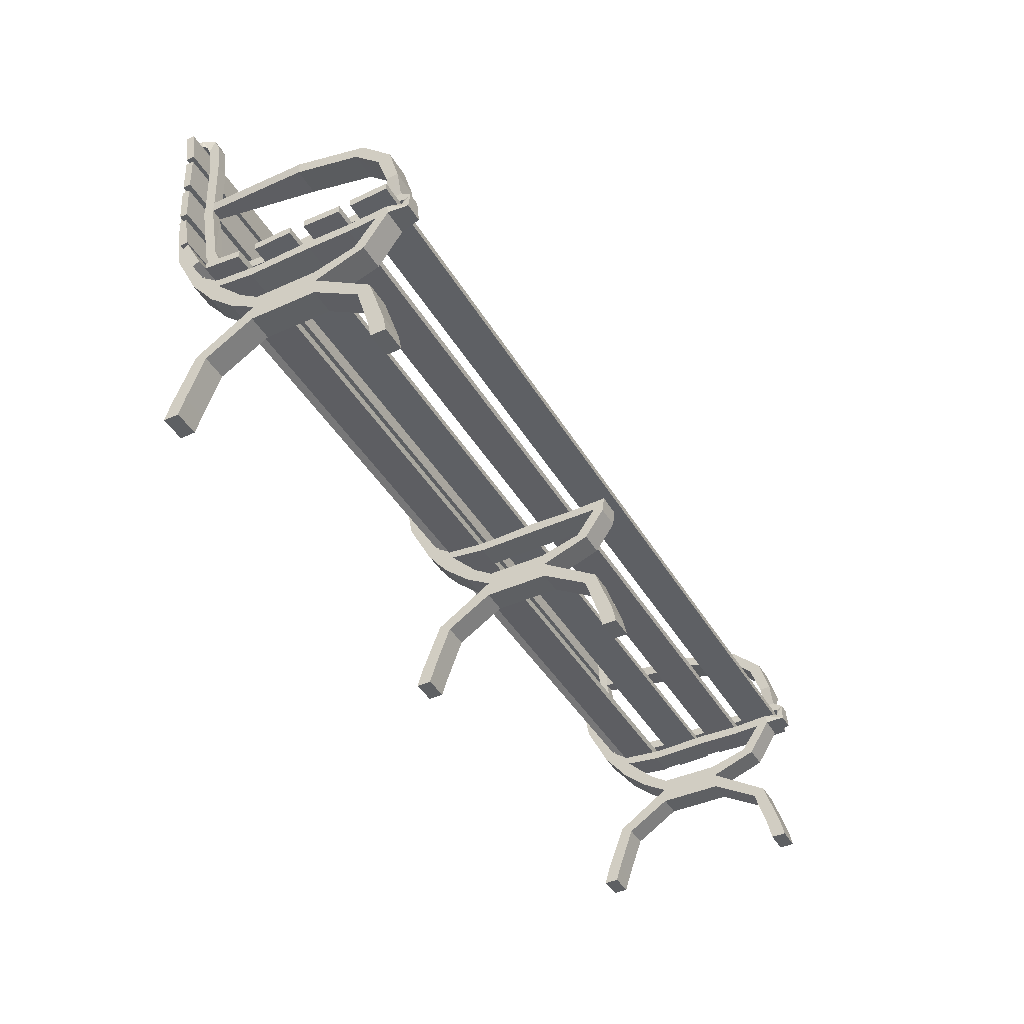
<metadata>
{"format":"obj","ext":"obj","renderer":"f3d","projection":"perspective","resolution":1024,"background":"white","views":[{"elev":-42.2,"azim":-61.7,"up":"+Y"}]}
</metadata>
<code>
g Low_Res_Metal_Support_Bench_Metal_Support_Low_Res_Metal_Sup.001
v -1.593 0.6087 -0.3372
v -1.504 0.6087 -0.3372
v -1.504 0.5587 -0.2962
v -1.593 0.5587 -0.2962
v -1.593 0.5885 -0.2397
v -1.504 0.5885 -0.2397
v -1.504 0.6267 -0.2932
v -1.593 0.6267 -0.2932
v -1.504 0.5063 -0.2565
v -1.593 0.5063 -0.2565
v -1.504 0.5562 -0.2314
v -1.593 0.5562 -0.2314
v -1.593 0.4259 -0.1659
v -1.504 0.4259 -0.1659
v -1.504 0.3697 -0.0737
v -1.593 0.3698 -0.0737
v -1.504 0.4595 -0.1338
v -1.504 0.4133 -0.06495
v -1.593 0.4595 -0.1338
v -1.593 0.4133 -0.06495
v -1.593 0.4133 0.1499
v -1.504 0.4133 0.1499
v -1.593 0.3698 0.1587
v -1.593 0.5874 0.3679
v -1.593 0.5888 0.4102
v -1.504 0.5888 0.4102
v -1.504 0.5874 0.3679
v -1.504 0.5553 0.4133
v -1.504 0.5517 0.3679
v -1.593 0.5517 0.3679
v -1.593 0.5553 0.4133
v -1.593 0.4314 0.332
v -1.504 0.4314 0.332
v -1.504 0.454 0.2962
v -1.593 0.454 0.2962
v -1.504 0.3697 0.1587
v -1.504 0 -0.3664
v -1.593 0 -0.3664
v -1.593 0.06143 -0.3472
v -1.504 0.06143 -0.3472
v -1.504 0.06143 -0.294
v -1.593 0.06143 -0.294
v -1.593 0 -0.3131
v -1.504 0 -0.3131
v -1.593 0.2364 -0.2785
v -1.504 0.2364 -0.2785
v -1.593 0.2137 -0.2368
v -1.504 0.2137 -0.2368
v -1.593 0.3142 -0.0737
v -1.504 0.3142 -0.0737
v -1.504 0.3142 0.1587
v -1.593 0.3142 0.1587
v -1.504 -0 0.4356
v -1.504 0.06143 0.4229
v -1.593 0.06143 0.4229
v -1.593 -0 0.4356
v -1.504 0.06143 0.3697
v -1.504 -0 0.3823
v -1.593 -0 0.3823
v -1.593 0.06143 0.3697
v -1.504 0.2368 0.3658
v -1.593 0.2368 0.3658
v -1.593 0.2142 0.324
v -1.504 0.2142 0.324
v -1.504 0.7777 -0.373
v -1.593 0.7777 -0.373
v -1.504 0.7777 -0.4208
v -1.593 0.7777 -0.4208
v -1.504 0.9375 -0.3976
v -1.593 0.9375 -0.3976
v -1.504 0.9375 -0.4466
v -1.593 0.9375 -0.4466
v -1.593 1.169 -0.4109
v -1.504 1.169 -0.4109
v -1.504 1.391 -0.4278
v -1.593 1.391 -0.4278
v -1.504 1.169 -0.4541
v -1.504 1.391 -0.4659
v -1.593 1.169 -0.4541
v -1.593 1.391 -0.4659
v -1.593 0.5756 -0.09074
v -1.504 0.5756 -0.09074
v -1.593 0.5417 -0.1021
v -1.504 0.5417 -0.1021
v -1.593 0.5838 0.1207
v -1.504 0.5838 0.1207
v -1.593 0.5483 0.1205
v -1.504 0.5483 0.1205
v -1.593 0.5804 0.2701
v -1.504 0.5804 0.2701
v -1.593 0.5463 0.2698
v -1.504 0.5463 0.2698
v -1.582 0.564 0.481
v -1.579 0.5906 0.455
v -1.516 0.564 0.481
v -1.519 0.5906 0.455
v -1.57 0.6324 0.4792
v -1.57 0.6179 0.4552
v -1.527 0.6324 0.4792
v -1.527 0.6179 0.4552
v -1.57 0.6596 0.4429
v -1.57 0.6222 0.4525
v -1.527 0.6596 0.4429
v -1.527 0.6222 0.4525
v -1.57 0.6564 0.4033
v -1.57 0.6218 0.3982
v -1.527 0.6218 0.3982
v -1.527 0.6564 0.4033
v -1.57 0.6505 0.1359
v -1.57 0.6158 0.1357
v -1.527 0.6505 0.1359
v -1.527 0.6158 0.1357
v -1.57 0.6456 -0.0349
v -1.57 0.6117 -0.03511
v -1.527 0.6456 -0.0349
v -1.527 0.6117 -0.03511
v -1.57 0.6598 -0.2369
v -1.57 0.6253 -0.2558
v -1.527 0.6598 -0.2369
v -1.527 0.6253 -0.2558
v -1.57 0.7861 -0.2903
v -1.57 0.7738 -0.3255
v -1.527 0.7909 -0.2903
v -1.527 0.7738 -0.3255
v -1.57 1.03 -0.3318
v -1.57 1.031 -0.3689
v -1.527 1.03 -0.3318
v -1.527 1.031 -0.3689
v -1.57 1.073 -0.3314
v -1.57 1.073 -0.3685
v -1.527 1.073 -0.3685
v -1.527 1.073 -0.3314
v -1.57 1.281 -0.3404
v -1.57 1.28 -0.3778
v -1.527 1.281 -0.3404
v -1.527 1.28 -0.3778
v -1.504 1.422 -0.4311
v -1.593 1.422 -0.4311
v -1.504 1.439 -0.4665
v -1.593 1.439 -0.4665
v -1.513 1.431 -0.4183
v -1.585 1.431 -0.4183
v -1.513 1.463 -0.4225
v -1.585 1.463 -0.4225
v -1.522 1.427 -0.4032
v -1.575 1.427 -0.4032
v -1.527 1.45 -0.3751
v -1.57 1.45 -0.3751
v -1.527 1.405 -0.3955
v -1.57 1.405 -0.3955
v -1.527 1.405 -0.3559
v -1.57 1.405 -0.3559
v -1.502 0.7309 0.4426
v -1.595 0.7309 0.4426
v -1.502 0.729 0.4009
v -1.595 0.729 0.4009
v -1.595 0.8553 0.4072
v -1.502 0.8554 0.4072
v -1.502 0.9609 0.2976
v -1.595 0.9609 0.2977
v -1.502 0.8407 0.3644
v -1.502 0.9264 0.274
v -1.595 0.8406 0.3643
v -1.595 0.9264 0.274
v -1.502 1.029 0.04223
v -1.595 1.029 0.04223
v -1.502 0.9864 0.04223
v -1.595 0.9863 0.04223
f 1 2 3 4
f 5 6 7 8
f 2 7 6 3
f 8 1 4 5
f 4 3 9 10
f 3 6 11 9
f 5 4 10 12
f 13 14 15 16
f 14 17 18 15
f 17 19 20 18
f 19 13 16 20
f 18 20 21 22
f 20 16 23 21
f 24 25 26 27
f 26 28 29 27
f 24 30 31 25
f 31 32 33 28
f 28 33 34 29
f 29 34 35 30
f 30 35 32 31
f 32 23 36 33
f 33 36 22 34
f 34 22 21 35
f 35 21 23 32
f 18 22 36 15
f 37 38 39 40
f 41 42 43 44
f 44 43 38 37
f 38 43 42 39
f 44 37 40 41
f 40 39 45 46
f 39 42 47 45
f 42 41 48 47
f 41 40 46 48
f 46 45 16 15
f 45 47 49 16
f 47 48 50 49
f 48 46 15 50
f 49 50 51 52
f 50 15 36 51
f 53 54 55 56
f 57 58 59 60
f 58 53 56 59
f 56 55 60 59
f 58 57 54 53
f 54 61 62 55
f 55 62 63 60
f 60 63 64 57
f 57 64 61 54
f 61 36 23 62
f 62 23 52 63
f 63 52 51 64
f 64 51 36 61
f 49 52 23 16
f 8 7 65 66
f 7 2 67 65
f 2 1 68 67
f 1 8 66 68
f 66 65 69 70
f 65 67 71 69
f 67 68 72 71
f 68 66 70 72
f 73 74 75 76
f 74 77 78 75
f 77 79 80 78
f 79 73 76 80
f 69 71 77 74
f 70 69 74 73
f 72 70 73 79
f 71 72 79 77
f 10 9 14 13
f 12 10 13 19
f 11 12 19 17
f 9 11 17 14
f 6 5 81 82
f 5 12 83 81
f 12 11 84 83
f 11 6 82 84
f 82 81 85 86
f 81 83 87 85
f 83 84 88 87
f 84 82 86 88
f 86 85 89 90
f 85 87 91 89
f 87 88 92 91
f 88 86 90 92
f 90 89 24 27
f 89 91 30 24
f 91 92 29 30
f 92 90 27 29
f 25 31 93 94
f 31 28 95 93
f 28 26 96 95
f 26 25 94 96
f 94 93 97 98
f 93 95 99 97
f 95 96 100 99
f 96 94 98 100
f 98 97 101 102
f 97 99 103 101
f 99 100 104 103
f 100 98 102 104
f 102 101 105 106
f 103 104 107 108
f 104 102 106 107
f 106 105 109 110
f 105 108 111 109
f 108 107 112 111
f 107 106 110 112
f 110 109 113 114
f 109 111 115 113
f 111 112 116 115
f 112 110 114 116
f 114 113 117 118
f 113 115 119 117
f 115 116 120 119
f 116 114 118 120
f 118 117 121 122
f 117 119 123 121
f 119 120 124 123
f 120 118 122 124
f 122 121 125 126
f 121 123 127 125
f 123 124 128 127
f 124 122 126 128
f 126 125 129 130
f 127 128 131 132
f 128 126 130 131
f 130 129 133 134
f 129 132 135 133
f 132 131 136 135
f 131 130 134 136
f 76 75 137 138
f 75 78 139 137
f 78 80 140 139
f 80 76 138 140
f 138 137 141 142
f 137 139 143 141
f 139 140 144 143
f 140 138 142 144
f 142 141 145 146
f 141 143 147 145
f 143 144 148 147
f 144 142 146 148
f 146 145 149 150
f 145 147 151 149
f 147 148 152 151
f 148 146 150 152
f 101 103 153 154
f 103 108 155 153
f 108 105 156 155
f 105 101 154 156
f 157 158 159 160
f 158 161 162 159
f 161 163 164 162
f 163 157 160 164
f 160 159 165 166
f 159 162 167 165
f 162 164 168 167
f 164 160 166 168
f 166 165 132 129
f 165 167 127 132
f 167 168 125 127
f 168 166 129 125
f 153 155 161 158
f 154 153 158 157
f 156 154 157 163
f 155 156 163 161
f 150 149 136 134
f 152 150 134 133
f 151 152 133 135
f 149 151 135 136
g Low_Res_Metal_Support_Bench_Metal_Support_Low_Res_Metal_Sup.000
v -0.04473 0.6087 -0.3372
v 0.04474 0.6087 -0.3372
v 0.04474 0.5528 -0.2962
v -0.04473 0.5528 -0.2962
v -0.04474 0.593 -0.2397
v 0.04474 0.593 -0.2397
v 0.04474 0.6267 -0.2932
v -0.04473 0.6267 -0.2932
v -0.04473 1.391 -0.4278
v 0.04474 1.391 -0.4278
v 0.04474 1.391 -0.481
v -0.04473 1.391 -0.481
v 0.04474 0.5063 -0.2565
v -0.04473 0.5063 -0.2565
v 0.04474 0.5607 -0.2314
v -0.04473 0.5607 -0.2314
v -0.04473 0.4259 -0.1659
v 0.04474 0.4259 -0.1659
v 0.0447 0.3697 -0.0737
v -0.0447 0.3698 -0.0737
v 0.04474 0.4595 -0.1338
v 0.04475 0.4133 -0.06495
v -0.04473 0.4595 -0.1338
v -0.04473 0.4133 -0.06495
v -0.04481 0.4133 0.1499
v 0.04475 0.4133 0.1499
v -0.0447 0.3698 0.1587
v -0.04473 0.5877 0.4102
v -0.04473 0.5327 0.4023
v 0.04474 0.5327 0.4023
v 0.04474 0.5877 0.4102
v -0.04473 0.5863 0.3679
v 0.04474 0.5863 0.3679
v 0.04474 0.5496 0.3679
v -0.04473 0.5496 0.3679
v -0.04473 0.4314 0.332
v 0.04474 0.4314 0.332
v 0.04474 0.454 0.2962
v -0.04473 0.454 0.2962
v 0.0447 0.3697 0.1587
v 0.04473 0 -0.3664
v -0.04474 0 -0.3664
v -0.04474 0.06143 -0.3472
v 0.04473 0.06143 -0.3472
v 0.04473 0.06143 -0.294
v -0.04474 0.06143 -0.294
v -0.04474 0 -0.3131
v 0.04473 0 -0.3131
v -0.04474 0.2368 -0.2782
v 0.04473 0.2368 -0.2782
v -0.04474 0.2142 -0.2365
v 0.04473 0.2142 -0.2365
v -0.04475 0.3142 -0.0737
v 0.04481 0.3142 -0.0737
v 0.04481 0.3142 0.1587
v -0.04475 0.3142 0.1587
v 0.04473 -0 0.4356
v 0.04473 0.06143 0.4229
v -0.04474 0.06143 0.4229
v -0.04474 -0 0.4356
v 0.04473 0.06143 0.3697
v 0.04473 -0 0.3823
v -0.04474 -0 0.3823
v -0.04474 0.06143 0.3697
v 0.04473 0.2368 0.3637
v -0.04474 0.2368 0.3637
v -0.04474 0.2142 0.322
v 0.04473 0.2142 0.322
v 0.04474 0.7777 -0.3702
v -0.04473 0.7777 -0.3702
v 0.04474 0.7777 -0.425
v -0.04473 0.7777 -0.425
v 0.04474 0.9375 -0.3976
v -0.04473 0.9375 -0.3976
v 0.04474 0.9375 -0.4509
v -0.04473 0.9375 -0.4509
v -0.04473 1.169 -0.4123
v 0.04474 1.169 -0.4123
v 0.04474 1.169 -0.4656
v -0.04473 1.169 -0.4656
v -0.04473 0.5786 -0.09074
v 0.04474 0.5786 -0.09074
v -0.04473 0.5447 -0.1021
v 0.04474 0.5447 -0.1021
v -0.04473 0.5869 0.1207
v 0.04474 0.5869 0.1207
v -0.04473 0.5479 0.1205
v 0.04474 0.5479 0.1205
v -0.04473 0.5827 0.2701
v 0.04474 0.5827 0.2701
v -0.04473 0.5492 0.2698
v 0.04474 0.5492 0.2698
f 169 170 171 172
f 173 174 175 176
f 177 178 179 180
f 170 175 174 171
f 176 169 172 173
f 172 171 181 182
f 171 174 183 181
f 173 172 182 184
f 185 186 187 188
f 186 189 190 187
f 189 191 192 190
f 191 185 188 192
f 190 192 193 194
f 192 188 195 193
f 196 197 198 199
f 200 196 199 201
f 199 198 202 201
f 200 203 197 196
f 197 204 205 198
f 198 205 206 202
f 202 206 207 203
f 203 207 204 197
f 204 195 208 205
f 205 208 194 206
f 206 194 193 207
f 207 193 195 204
f 190 194 208 187
f 209 210 211 212
f 213 214 215 216
f 216 215 210 209
f 210 215 214 211
f 216 209 212 213
f 212 211 217 218
f 211 214 219 217
f 214 213 220 219
f 213 212 218 220
f 218 217 188 187
f 217 219 221 188
f 219 220 222 221
f 220 218 187 222
f 221 222 223 224
f 222 187 208 223
f 225 226 227 228
f 229 230 231 232
f 230 225 228 231
f 228 227 232 231
f 230 229 226 225
f 226 233 234 227
f 227 234 235 232
f 232 235 236 229
f 229 236 233 226
f 233 208 195 234
f 234 195 224 235
f 235 224 223 236
f 236 223 208 233
f 221 224 195 188
f 176 175 237 238
f 175 170 239 237
f 170 169 240 239
f 169 176 238 240
f 238 237 241 242
f 237 239 243 241
f 239 240 244 243
f 240 238 242 244
f 245 246 178 177
f 246 247 179 178
f 247 248 180 179
f 248 245 177 180
f 241 243 247 246
f 242 241 246 245
f 244 242 245 248
f 243 244 248 247
f 182 181 186 185
f 184 182 185 191
f 183 184 191 189
f 181 183 189 186
f 174 173 249 250
f 173 184 251 249
f 184 183 252 251
f 183 174 250 252
f 250 249 253 254
f 249 251 255 253
f 251 252 256 255
f 252 250 254 256
f 254 253 257 258
f 253 255 259 257
f 255 256 260 259
f 256 254 258 260
f 258 257 200 201
f 257 259 203 200
f 259 260 202 203
f 260 258 201 202
g Bench_Wood_Seats_Park_Bench_Wood_Seat_9
v 1.652 1.413 -0.441
v -1.652 1.405 -0.4352
v -1.652 1.409 -0.4083
v 1.652 1.416 -0.4141
v -1.652 1.278 -0.3902
v 1.652 1.285 -0.3961
v -1.652 1.274 -0.4171
v 1.652 1.281 -0.4229
f 261 262 263 264
f 264 263 265 266
f 266 265 267 268
f 262 261 268 267
f 262 267 265 263
f 268 261 264 266
g Bench_Wood_Seats_Park_Bench_Wood_Seat_8
v 1.652 1.254 -0.4208
v -1.652 1.247 -0.4157
v -1.652 1.248 -0.3886
v 1.652 1.255 -0.3937
v -1.652 1.115 -0.383
v 1.652 1.123 -0.3881
v -1.652 1.114 -0.4101
v 1.652 1.122 -0.4152
f 269 270 271 272
f 272 271 273 274
f 274 273 275 276
f 270 269 276 275
f 270 275 273 271
f 276 269 272 274
g Low_Res_Metal_Support_Bench_Metal_Support_Low_Res_Metal_Support
v 1.504 0.6087 -0.3372
v 1.593 0.6087 -0.3372
v 1.593 0.5587 -0.2962
v 1.504 0.5587 -0.2962
v 1.504 0.5885 -0.2397
v 1.593 0.5885 -0.2397
v 1.593 0.6267 -0.2932
v 1.504 0.6267 -0.2932
v 1.593 0.5063 -0.2565
v 1.504 0.5063 -0.2565
v 1.593 0.5562 -0.2314
v 1.504 0.5562 -0.2314
v 1.504 0.4259 -0.1659
v 1.593 0.4259 -0.1659
v 1.593 0.3697 -0.0737
v 1.504 0.3698 -0.0737
v 1.593 0.4595 -0.1338
v 1.593 0.4133 -0.06495
v 1.504 0.4595 -0.1338
v 1.504 0.4133 -0.06495
v 1.504 0.4133 0.1499
v 1.593 0.4133 0.1499
v 1.504 0.3698 0.1587
v 1.504 0.5874 0.3679
v 1.504 0.5888 0.4102
v 1.593 0.5888 0.4102
v 1.593 0.5874 0.3679
v 1.593 0.5553 0.4133
v 1.593 0.5517 0.3679
v 1.504 0.5517 0.3679
v 1.504 0.5553 0.4133
v 1.504 0.4314 0.332
v 1.593 0.4314 0.332
v 1.593 0.454 0.2962
v 1.504 0.454 0.2962
v 1.593 0.3697 0.1587
v 1.593 0 -0.3664
v 1.504 0 -0.3664
v 1.504 0.06143 -0.3472
v 1.593 0.06143 -0.3472
v 1.593 0.06143 -0.294
v 1.504 0.06143 -0.294
v 1.504 0 -0.3131
v 1.593 0 -0.3131
v 1.504 0.2364 -0.2785
v 1.593 0.2364 -0.2785
v 1.504 0.2137 -0.2368
v 1.593 0.2137 -0.2368
v 1.504 0.3142 -0.0737
v 1.593 0.3142 -0.0737
v 1.593 0.3142 0.1587
v 1.504 0.3142 0.1587
v 1.593 -0 0.4356
v 1.593 0.06143 0.4229
v 1.504 0.06143 0.4229
v 1.504 -0 0.4356
v 1.593 0.06143 0.3697
v 1.593 -0 0.3823
v 1.504 -0 0.3823
v 1.504 0.06143 0.3697
v 1.593 0.2368 0.3658
v 1.504 0.2368 0.3658
v 1.504 0.2142 0.324
v 1.593 0.2142 0.324
v 1.593 0.7777 -0.373
v 1.504 0.7777 -0.373
v 1.593 0.7777 -0.4208
v 1.504 0.7777 -0.4208
v 1.593 0.9375 -0.3976
v 1.504 0.9375 -0.3976
v 1.593 0.9375 -0.4466
v 1.504 0.9375 -0.4466
v 1.504 1.169 -0.4109
v 1.593 1.169 -0.4109
v 1.593 1.391 -0.4278
v 1.504 1.391 -0.4278
v 1.593 1.169 -0.4541
v 1.593 1.391 -0.4659
v 1.504 1.169 -0.4541
v 1.504 1.391 -0.4659
v 1.504 0.5756 -0.09074
v 1.593 0.5756 -0.09074
v 1.504 0.5417 -0.1021
v 1.593 0.5417 -0.1021
v 1.504 0.5838 0.1207
v 1.593 0.5838 0.1207
v 1.504 0.5483 0.1205
v 1.593 0.5483 0.1205
v 1.504 0.5804 0.2701
v 1.593 0.5804 0.2701
v 1.504 0.5463 0.2698
v 1.593 0.5463 0.2698
v 1.516 0.564 0.481
v 1.519 0.5906 0.455
v 1.582 0.564 0.481
v 1.579 0.5906 0.455
v 1.527 0.6324 0.4792
v 1.527 0.6179 0.4552
v 1.57 0.6324 0.4792
v 1.57 0.6179 0.4552
v 1.527 0.6596 0.4429
v 1.527 0.6222 0.4525
v 1.57 0.6596 0.4429
v 1.57 0.6222 0.4525
v 1.527 0.6564 0.4033
v 1.527 0.6218 0.3982
v 1.57 0.6218 0.3982
v 1.57 0.6564 0.4033
v 1.527 0.6505 0.1359
v 1.527 0.6158 0.1357
v 1.57 0.6505 0.1359
v 1.57 0.6158 0.1357
v 1.527 0.6456 -0.0349
v 1.527 0.6117 -0.03511
v 1.57 0.6456 -0.0349
v 1.57 0.6117 -0.03511
v 1.527 0.6598 -0.2369
v 1.527 0.6253 -0.2558
v 1.57 0.6598 -0.2369
v 1.57 0.6253 -0.2558
v 1.527 0.7861 -0.2903
v 1.527 0.7738 -0.3255
v 1.57 0.7909 -0.2903
v 1.57 0.7738 -0.3255
v 1.527 1.03 -0.3318
v 1.527 1.031 -0.3689
v 1.57 1.03 -0.3318
v 1.57 1.031 -0.3689
v 1.527 1.073 -0.3314
v 1.527 1.073 -0.3685
v 1.57 1.073 -0.3685
v 1.57 1.073 -0.3314
v 1.527 1.281 -0.3404
v 1.527 1.28 -0.3778
v 1.57 1.281 -0.3404
v 1.57 1.28 -0.3778
v 1.593 1.422 -0.4311
v 1.504 1.422 -0.4311
v 1.593 1.439 -0.4665
v 1.504 1.439 -0.4665
v 1.585 1.431 -0.4183
v 1.513 1.431 -0.4183
v 1.585 1.463 -0.4225
v 1.513 1.463 -0.4225
v 1.575 1.427 -0.4032
v 1.522 1.427 -0.4032
v 1.57 1.45 -0.3751
v 1.527 1.45 -0.3751
v 1.57 1.405 -0.3955
v 1.527 1.405 -0.3955
v 1.57 1.405 -0.3559
v 1.527 1.405 -0.3559
v 1.595 0.7309 0.4426
v 1.502 0.7309 0.4426
v 1.595 0.729 0.4009
v 1.502 0.729 0.4009
v 1.502 0.8553 0.4072
v 1.595 0.8554 0.4072
v 1.595 0.9609 0.2976
v 1.502 0.9609 0.2977
v 1.595 0.8407 0.3644
v 1.595 0.9264 0.274
v 1.502 0.8406 0.3643
v 1.502 0.9264 0.274
v 1.595 1.029 0.04223
v 1.502 1.029 0.04223
v 1.595 0.9864 0.04223
v 1.502 0.9863 0.04223
f 277 278 279 280
f 281 282 283 284
f 278 283 282 279
f 284 277 280 281
f 280 279 285 286
f 279 282 287 285
f 281 280 286 288
f 289 290 291 292
f 290 293 294 291
f 293 295 296 294
f 295 289 292 296
f 294 296 297 298
f 296 292 299 297
f 300 301 302 303
f 302 304 305 303
f 300 306 307 301
f 307 308 309 304
f 304 309 310 305
f 305 310 311 306
f 306 311 308 307
f 308 299 312 309
f 309 312 298 310
f 310 298 297 311
f 311 297 299 308
f 294 298 312 291
f 313 314 315 316
f 317 318 319 320
f 320 319 314 313
f 314 319 318 315
f 320 313 316 317
f 316 315 321 322
f 315 318 323 321
f 318 317 324 323
f 317 316 322 324
f 322 321 292 291
f 321 323 325 292
f 323 324 326 325
f 324 322 291 326
f 325 326 327 328
f 326 291 312 327
f 329 330 331 332
f 333 334 335 336
f 334 329 332 335
f 332 331 336 335
f 334 333 330 329
f 330 337 338 331
f 331 338 339 336
f 336 339 340 333
f 333 340 337 330
f 337 312 299 338
f 338 299 328 339
f 339 328 327 340
f 340 327 312 337
f 325 328 299 292
f 284 283 341 342
f 283 278 343 341
f 278 277 344 343
f 277 284 342 344
f 342 341 345 346
f 341 343 347 345
f 343 344 348 347
f 344 342 346 348
f 349 350 351 352
f 350 353 354 351
f 353 355 356 354
f 355 349 352 356
f 345 347 353 350
f 346 345 350 349
f 348 346 349 355
f 347 348 355 353
f 286 285 290 289
f 288 286 289 295
f 287 288 295 293
f 285 287 293 290
f 282 281 357 358
f 281 288 359 357
f 288 287 360 359
f 287 282 358 360
f 358 357 361 362
f 357 359 363 361
f 359 360 364 363
f 360 358 362 364
f 362 361 365 366
f 361 363 367 365
f 363 364 368 367
f 364 362 366 368
f 366 365 300 303
f 365 367 306 300
f 367 368 305 306
f 368 366 303 305
f 301 307 369 370
f 307 304 371 369
f 304 302 372 371
f 302 301 370 372
f 370 369 373 374
f 369 371 375 373
f 371 372 376 375
f 372 370 374 376
f 374 373 377 378
f 373 375 379 377
f 375 376 380 379
f 376 374 378 380
f 378 377 381 382
f 379 380 383 384
f 380 378 382 383
f 382 381 385 386
f 381 384 387 385
f 384 383 388 387
f 383 382 386 388
f 386 385 389 390
f 385 387 391 389
f 387 388 392 391
f 388 386 390 392
f 390 389 393 394
f 389 391 395 393
f 391 392 396 395
f 392 390 394 396
f 394 393 397 398
f 393 395 399 397
f 395 396 400 399
f 396 394 398 400
f 398 397 401 402
f 397 399 403 401
f 399 400 404 403
f 400 398 402 404
f 402 401 405 406
f 403 404 407 408
f 404 402 406 407
f 406 405 409 410
f 405 408 411 409
f 408 407 412 411
f 407 406 410 412
f 352 351 413 414
f 351 354 415 413
f 354 356 416 415
f 356 352 414 416
f 414 413 417 418
f 413 415 419 417
f 415 416 420 419
f 416 414 418 420
f 418 417 421 422
f 417 419 423 421
f 419 420 424 423
f 420 418 422 424
f 422 421 425 426
f 421 423 427 425
f 423 424 428 427
f 424 422 426 428
f 377 379 429 430
f 379 384 431 429
f 384 381 432 431
f 381 377 430 432
f 433 434 435 436
f 434 437 438 435
f 437 439 440 438
f 439 433 436 440
f 436 435 441 442
f 435 438 443 441
f 438 440 444 443
f 440 436 442 444
f 442 441 408 405
f 441 443 403 408
f 443 444 401 403
f 444 442 405 401
f 429 431 437 434
f 430 429 434 433
f 432 430 433 439
f 431 432 439 437
f 426 425 412 410
f 428 426 410 409
f 427 428 409 411
f 425 427 411 412
g Bench_Wood_Seats_Park_Bench_Wood_Seat_3
v 1.652 0.5794 -0.0519
v -1.652 0.5794 -0.0519
v -1.652 0.6065 -0.05316
v 1.652 0.6065 -0.05316
v -1.652 0.6126 0.07917
v 1.652 0.6126 0.07917
v -1.652 0.5855 0.08043
v 1.652 0.5855 0.08043
f 445 446 447 448
f 448 447 449 450
f 450 449 451 452
f 446 445 452 451
f 446 451 449 447
f 452 445 448 450
g Bench_Wood_Seats_Park_Bench_Wood_Seat_2
v 1.652 0.5868 0.1333
v -1.652 0.5868 0.1333
v -1.652 0.6139 0.1342
v 1.652 0.6139 0.1342
v -1.652 0.6097 0.2666
v 1.652 0.6097 0.2666
v -1.652 0.5826 0.2657
v 1.652 0.5826 0.2657
f 453 454 455 456
f 456 455 457 458
f 458 457 459 460
f 454 453 460 459
f 454 459 457 455
f 460 453 456 458
g Wood_Seat_1_Bench_Wood_Seats_Park_Bench
v 1.652 0.5871 0.3087
v -1.652 0.5871 0.3087
v -1.652 0.6143 0.3075
v 1.652 0.6143 0.3075
v -1.652 0.6197 0.4399
v 1.652 0.6197 0.4399
v -1.652 0.5926 0.441
v 1.652 0.5926 0.441
f 461 462 463 464
f 464 463 465 466
f 466 465 467 468
f 462 461 468 467
f 462 467 465 463
f 468 461 464 466
g Bench_Wood_Seats_Park_Bench_Wood_Seat_7
v 1.652 1.086 -0.4133
v -1.652 1.079 -0.408
v -1.652 1.081 -0.3809
v 1.652 1.088 -0.3862
v -1.652 0.9483 -0.3729
v 1.652 0.9559 -0.3782
v -1.652 0.9467 -0.4
v 1.652 0.9542 -0.4053
f 469 470 471 472
f 472 471 473 474
f 474 473 475 476
f 470 469 476 475
f 470 475 473 471
f 476 469 472 474
g Bench_Wood_Seats_Park_Bench_Wood_Seat_6
v 1.652 0.9167 -0.4035
v -1.652 0.9098 -0.3974
v -1.652 0.9146 -0.3707
v 1.652 0.9214 -0.3768
v -1.652 0.7841 -0.3476
v 1.652 0.791 -0.3537
v -1.652 0.7794 -0.3744
v 1.652 0.7862 -0.3805
f 477 478 479 480
f 480 479 481 482
f 482 481 483 484
f 478 477 484 483
f 478 483 481 479
f 484 477 480 482
g Bench_Wood_Seats_Park_Bench_Wood_Seat_5
v 1.652 0.7531 -0.3648
v -1.652 0.7531 -0.3648
v -1.652 0.7655 -0.3406
v 1.652 0.7655 -0.3406
v -1.652 0.6476 -0.2802
v 1.652 0.6476 -0.2802
v -1.652 0.6352 -0.3043
v 1.652 0.6352 -0.3043
f 485 486 487 488
f 488 487 489 490
f 490 489 491 492
f 486 485 492 491
f 486 491 489 487
f 492 485 488 490
g Bench_Wood_Seats_Park_Bench_Wood_Seat_4
v 1.652 0.593 -0.2487
v -1.652 0.593 -0.2487
v -1.652 0.62 -0.2459
v 1.652 0.62 -0.2459
v -1.652 0.6065 -0.1141
v 1.652 0.6065 -0.1141
v -1.652 0.5795 -0.1169
v 1.652 0.5795 -0.1169
f 493 494 495 496
f 496 495 497 498
f 498 497 499 500
f 494 493 500 499
f 494 499 497 495
f 500 493 496 498

</code>
